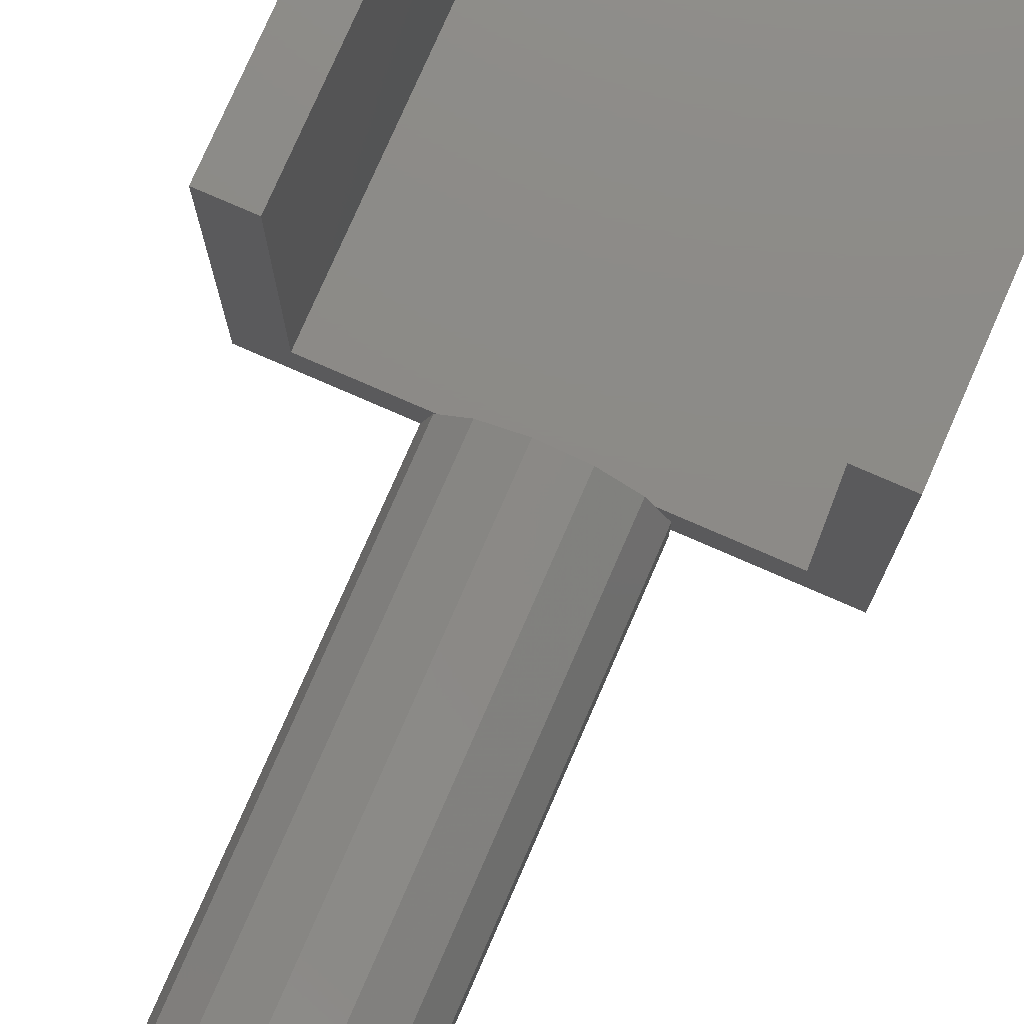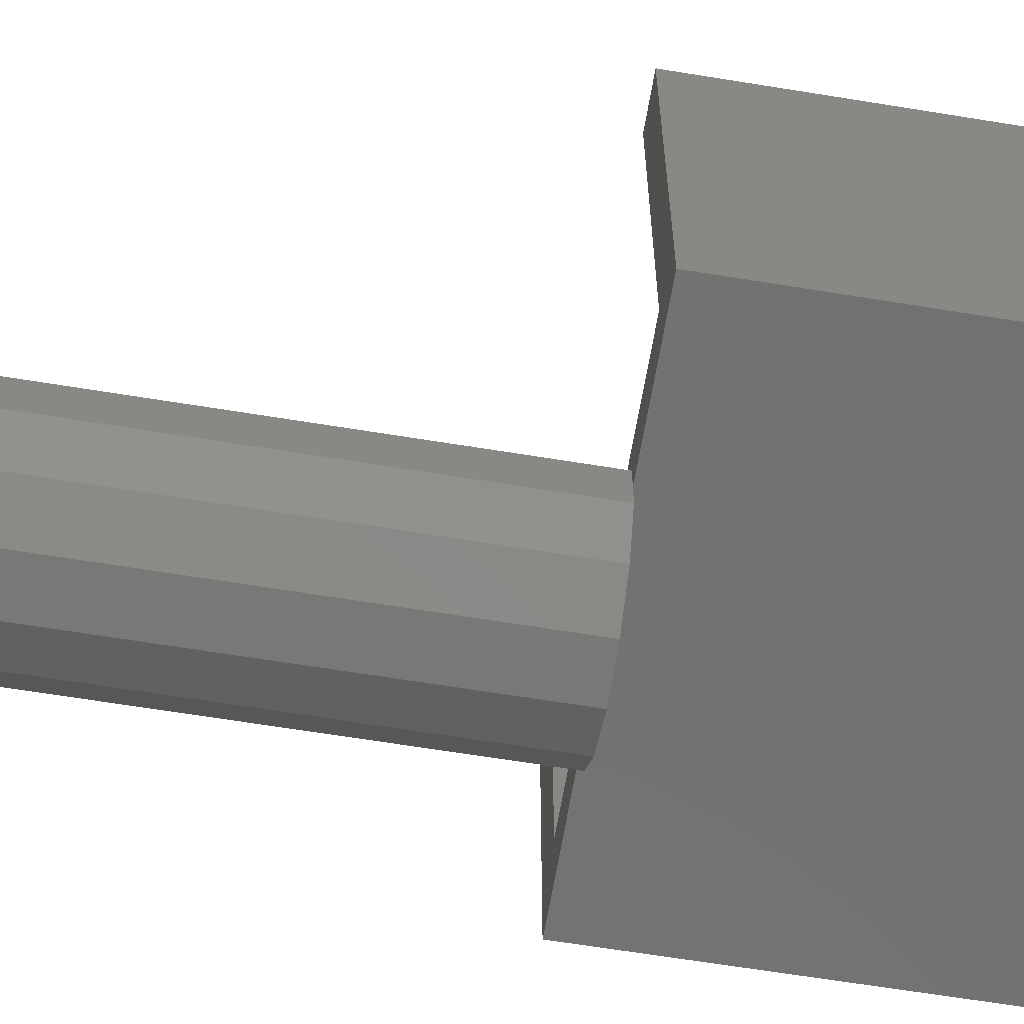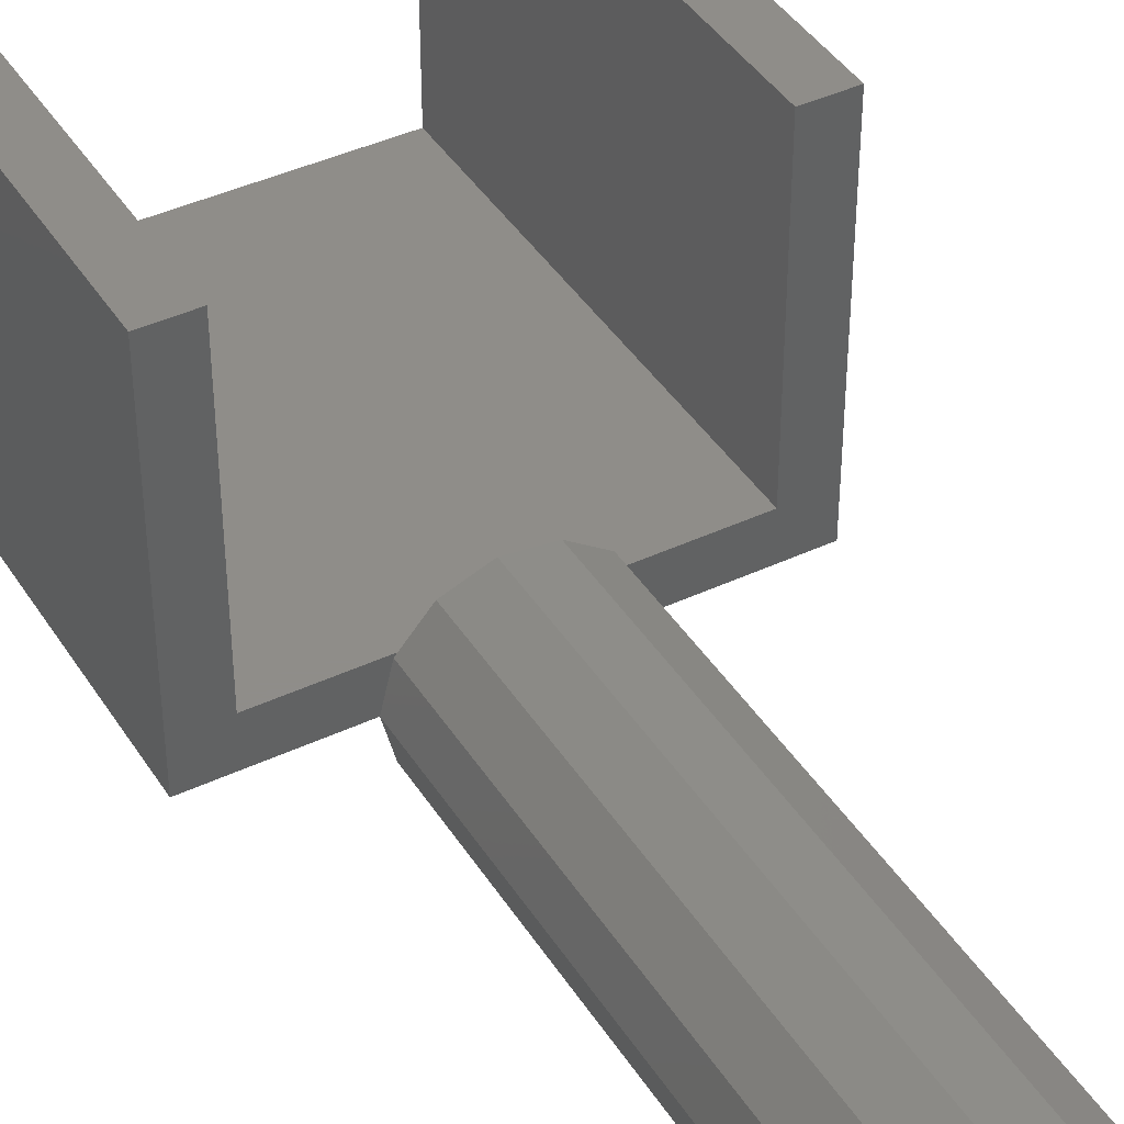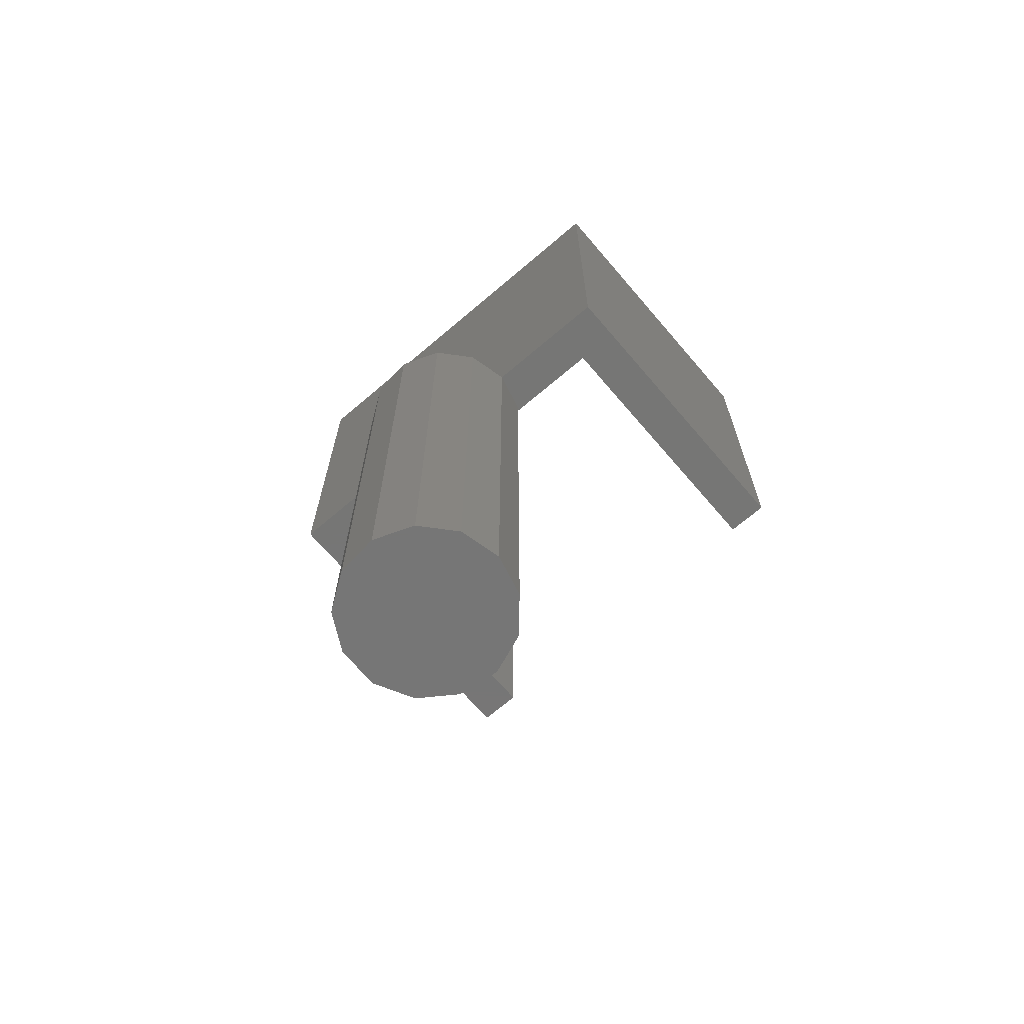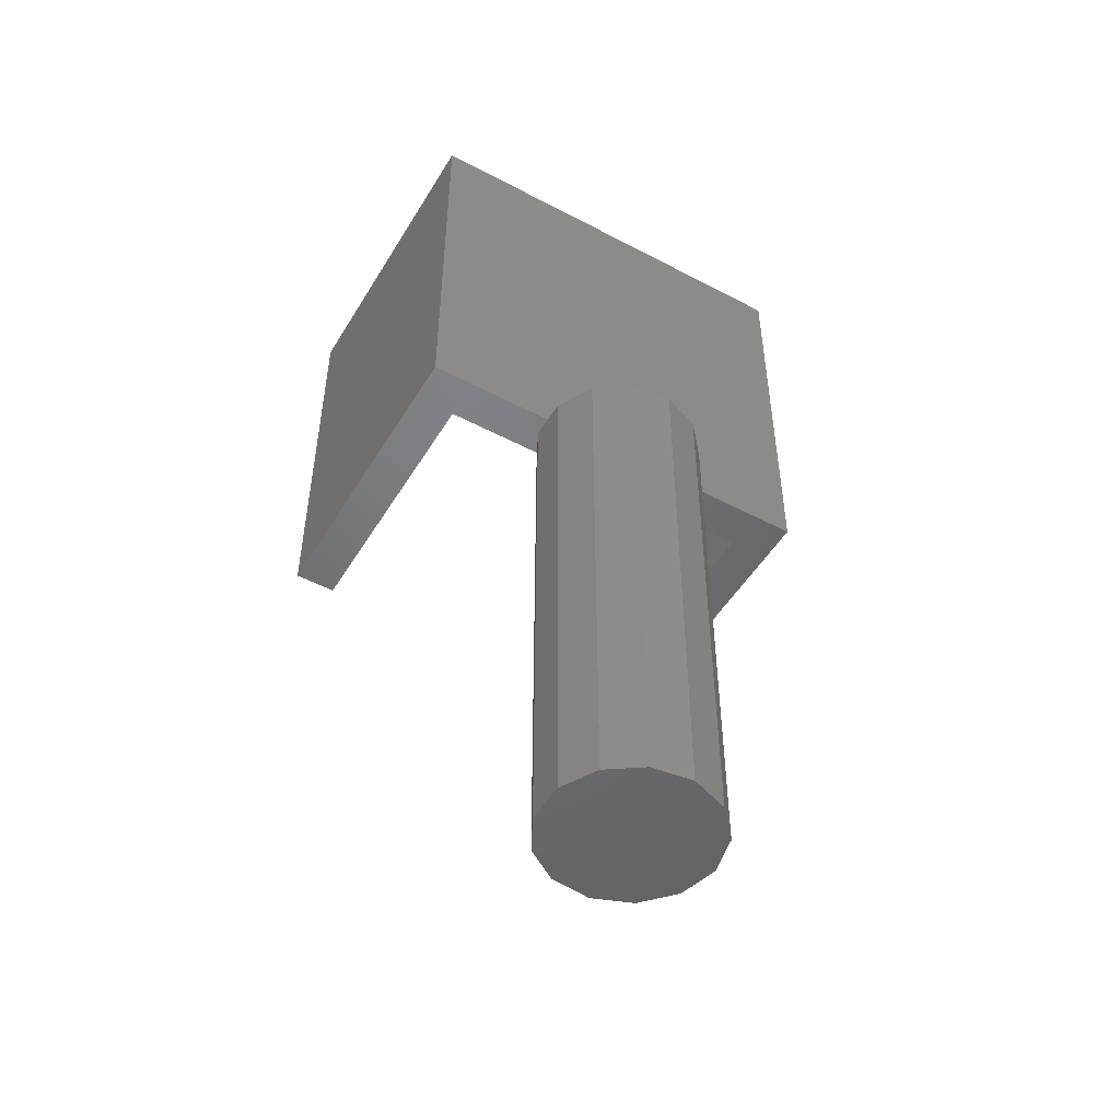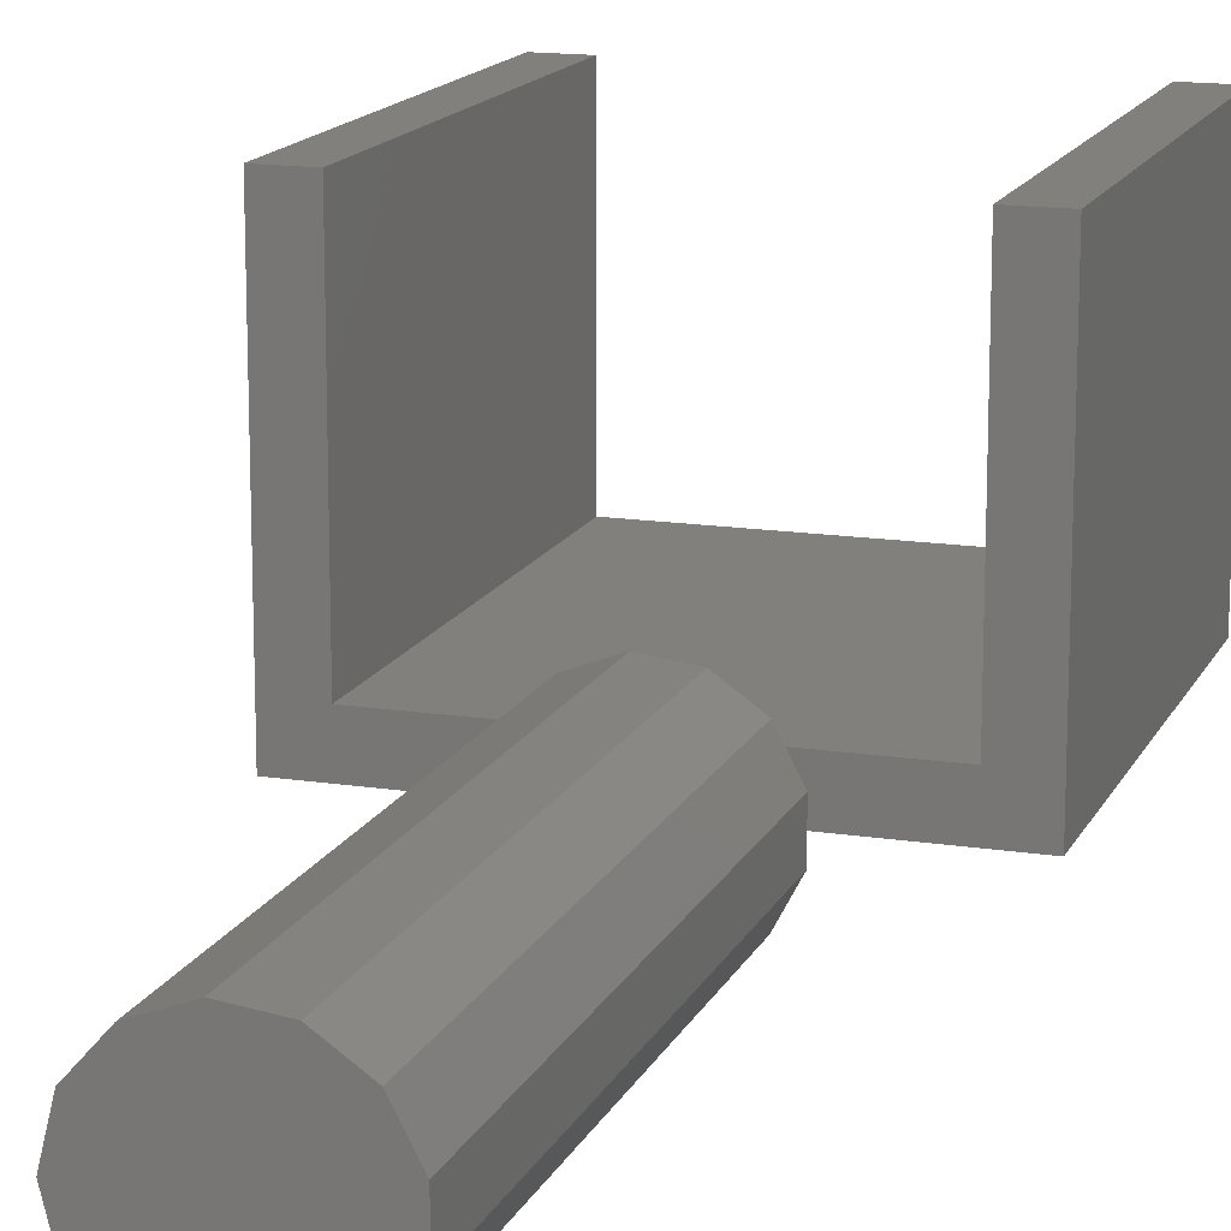
<metadata>
{"format":"stl","ext":"stl","renderer":"f3d","projection":"perspective","resolution":1024,"background":"white","views":[{"elev":77.2,"azim":-156.4,"up":"+Y"},{"elev":-63.9,"azim":-99.4,"up":"+Y"},{"elev":41.5,"azim":150.4,"up":"+Y"},{"elev":-68.7,"azim":40.5,"up":"+Z"},{"elev":-49.7,"azim":-30.2,"up":"+Z"},{"elev":15.0,"azim":-161.7,"up":"+Y"}]}
</metadata>
<code>
# stl→obj: 45 verts, 86 faces
v -8 2 45
v -8 15 25
v -8 15 45
v -8 2 25
v -10 15 45
v 8 2 45
v 10 15 45
v 8 15 45
v 10 0 45
v -10 0 45
v 10 0 25
v 8 2 25
v 10 15 25
v 4 0 25
v 3.542 1.859 25
v 3.417 2 25
v 8 15 25
v -3.884 0 25
v -3.884 0.9573 25
v -10 0 25
v -10 15 25
v -3.337 2 25
v 2.272 -3.292 25
v 3.542 -1.859 25
v 0.4821 -3.971 25
v -1.418 -3.74 25
v -2.994 -2.652 25
v -3.884 -0.9573 25
v 0.4821 3.971 25
v 2.272 3.292 25
v -1.418 3.74 25
v -2.994 2.652 25
v -1.418 3.74 0
v -2.994 2.652 0
v 2.272 3.292 0
v 3.542 1.859 0
v 4 0 0
v -3.884 0.9573 0
v -3.884 -0.9573 0
v 0.4821 3.971 0
v 3.542 -1.859 0
v -1.418 -3.74 0
v 0.4821 -3.971 0
v 2.272 -3.292 0
v -2.994 -2.652 0
f 1 2 3
f 2 1 4
f 3 5 1
f 6 7 8
f 7 6 9
f 1 9 6
f 1 10 9
f 10 1 5
f 11 12 13
f 14 12 11
f 15 12 14
f 12 15 16
f 13 12 17
f 18 4 19
f 20 4 18
f 21 4 20
f 4 21 2
f 22 19 4
f 14 23 24
f 18 23 14
f 23 18 25
f 25 18 26
f 26 18 27
f 27 18 28
f 29 16 30
f 22 29 31
f 22 31 32
f 29 22 16
f 20 5 21
f 5 20 10
f 2 5 3
f 5 2 21
f 18 10 20
f 10 18 9
f 14 9 18
f 9 14 11
f 9 13 7
f 13 9 11
f 12 8 17
f 8 12 6
f 13 8 7
f 8 13 17
f 16 6 12
f 6 16 1
f 22 1 16
f 1 22 4
f 33 32 31
f 32 33 34
f 16 35 30
f 36 16 15
f 16 36 35
f 14 36 15
f 36 14 37
f 38 18 19
f 39 18 38
f 18 39 28
f 34 22 32
f 38 22 34
f 22 38 19
f 35 29 30
f 29 35 40
f 24 37 14
f 37 24 41
f 42 25 26
f 25 42 43
f 23 41 24
f 41 23 44
f 43 23 25
f 23 43 44
f 40 31 29
f 31 40 33
f 45 26 27
f 26 45 42
f 45 28 39
f 28 45 27
f 41 36 37
f 44 36 41
f 44 35 36
f 43 35 44
f 43 40 35
f 42 40 43
f 42 33 40
f 45 33 42
f 45 34 33
f 39 34 45
f 34 39 38

</code>
